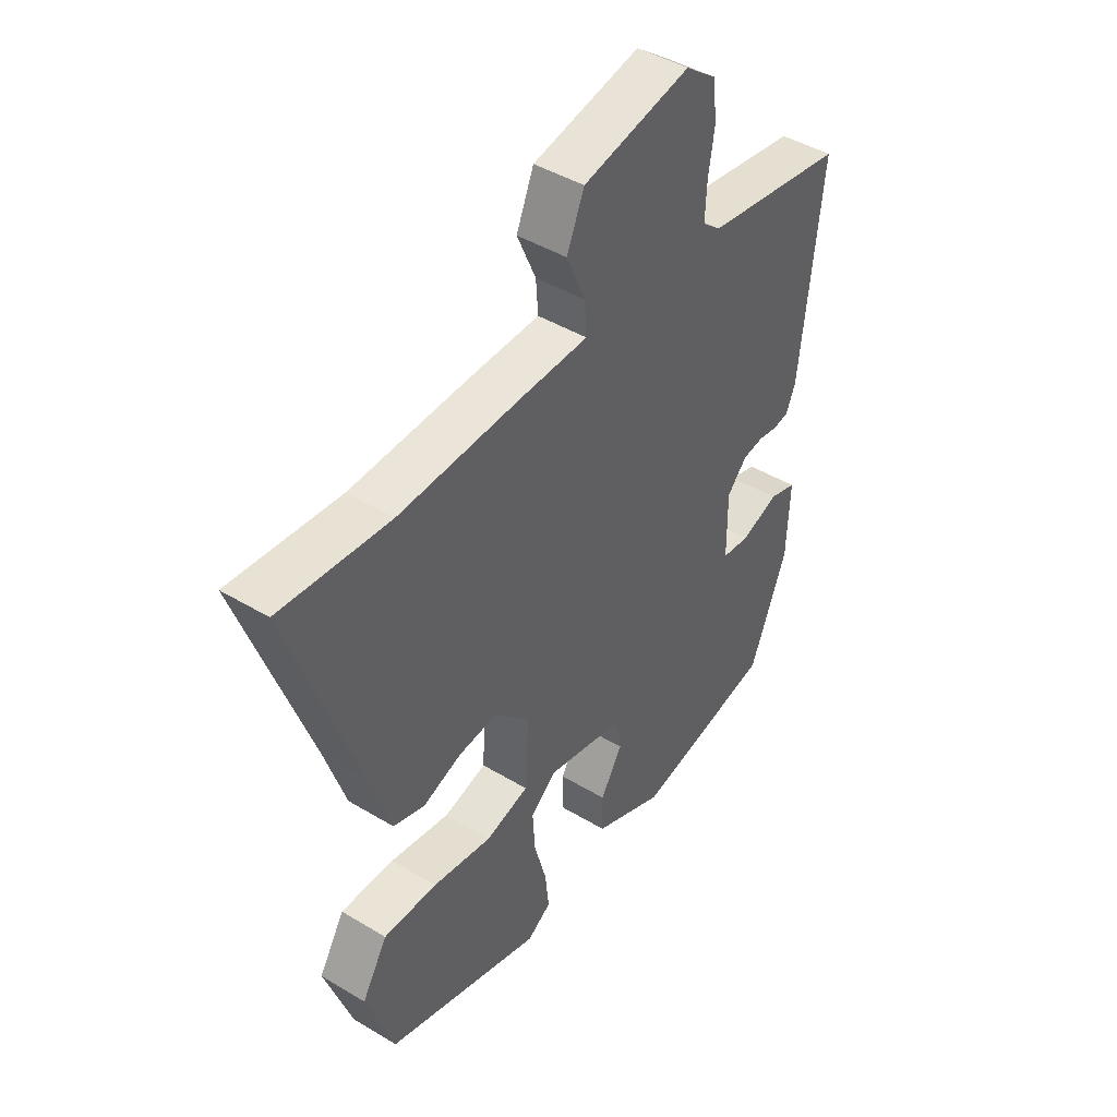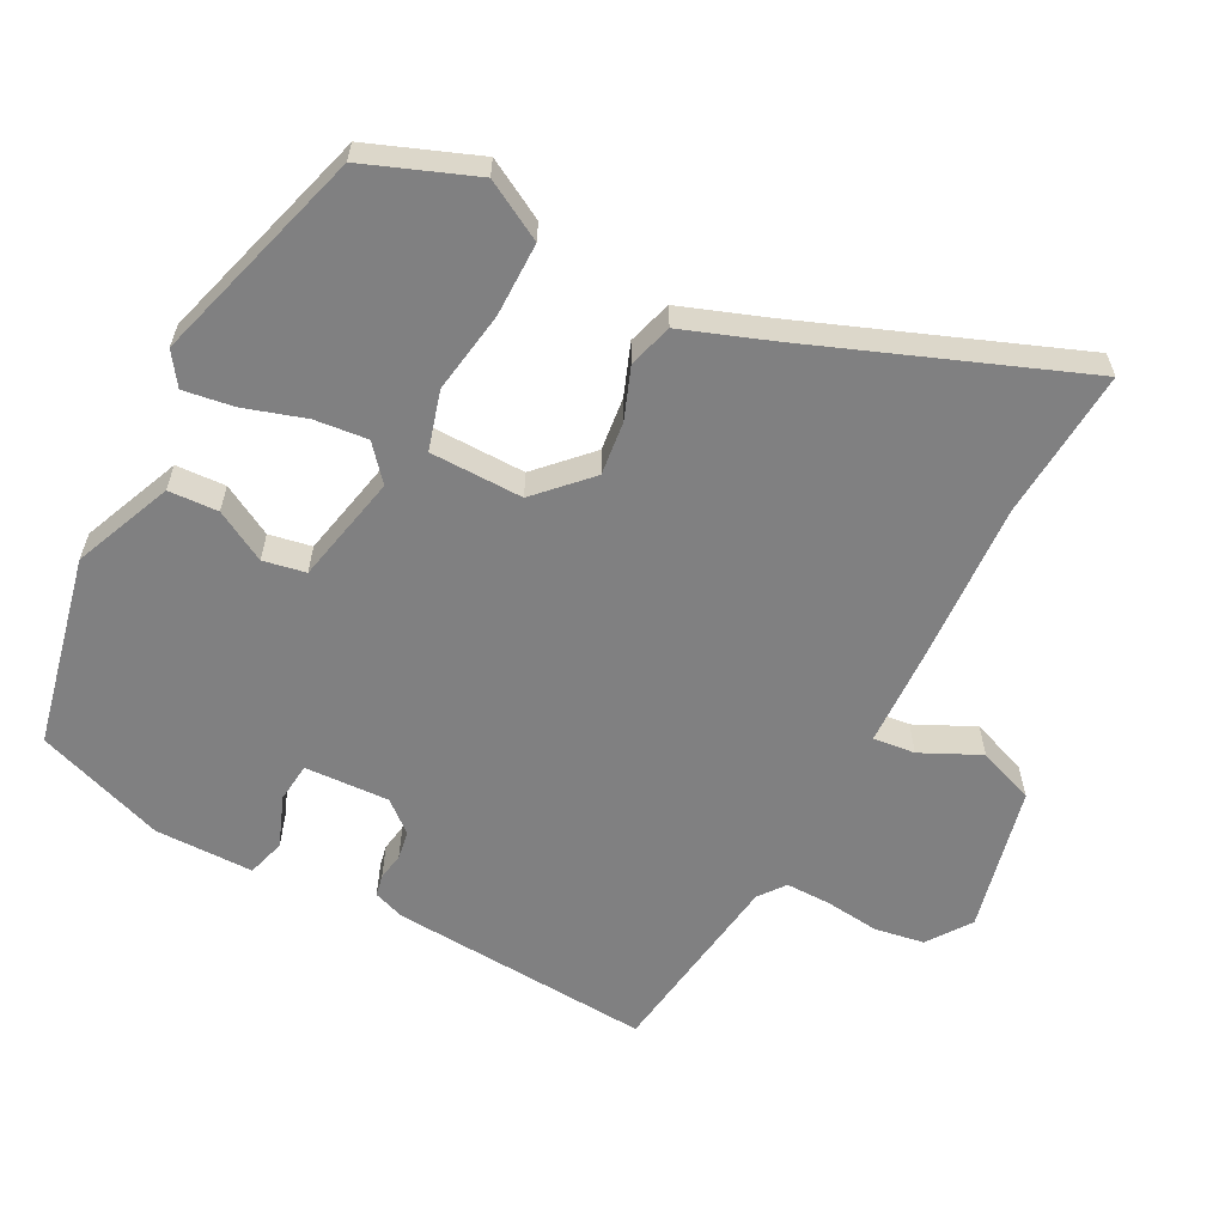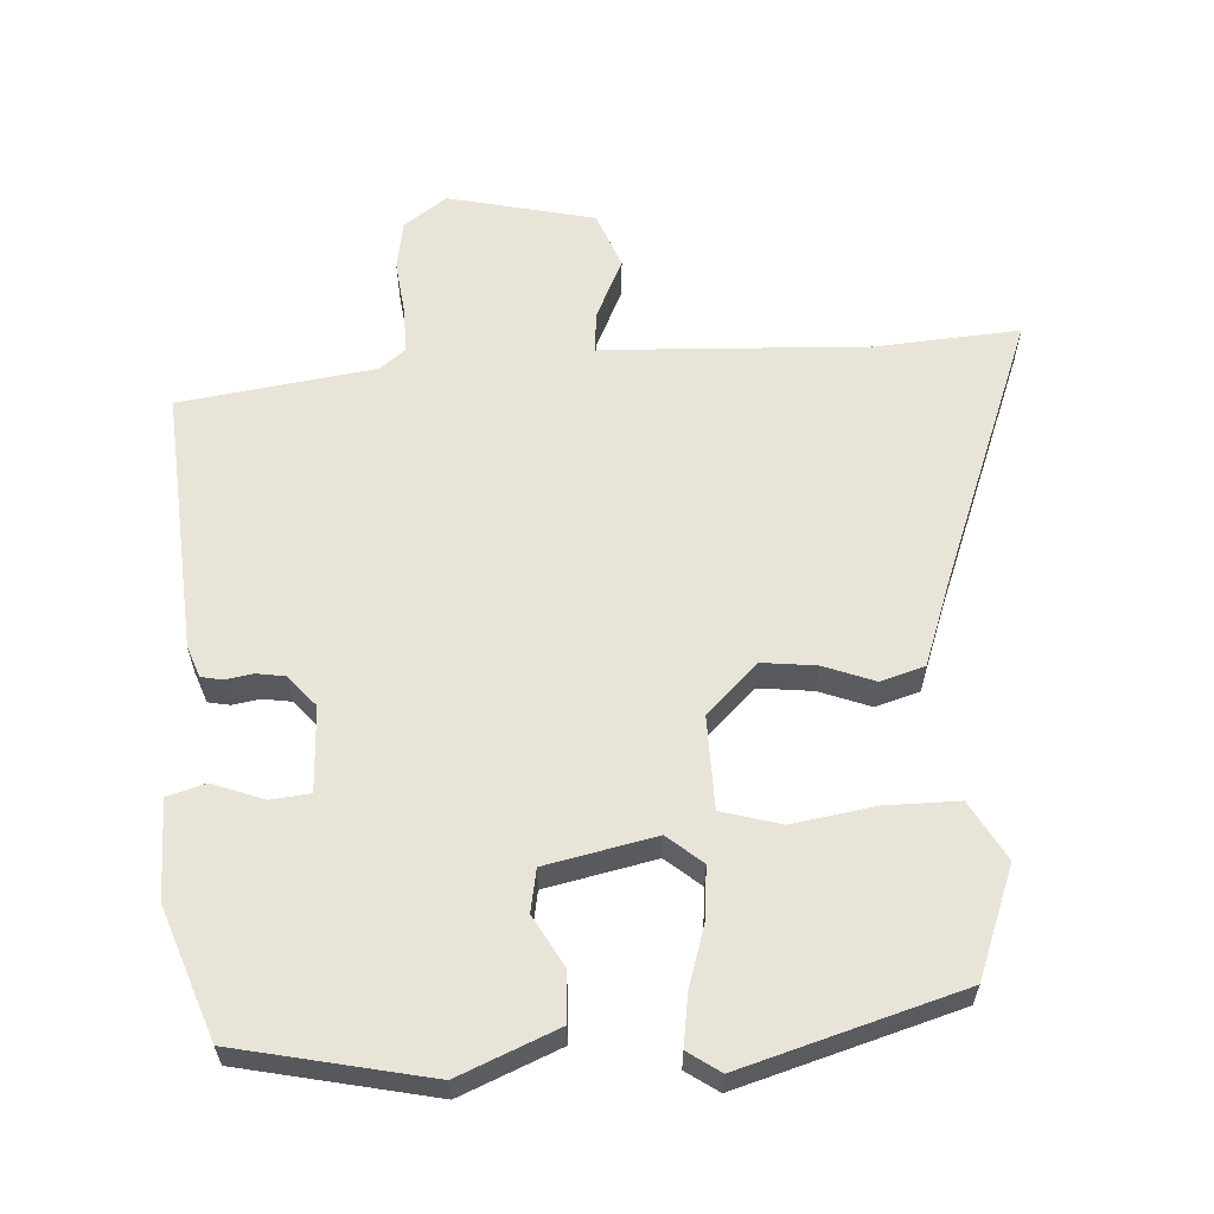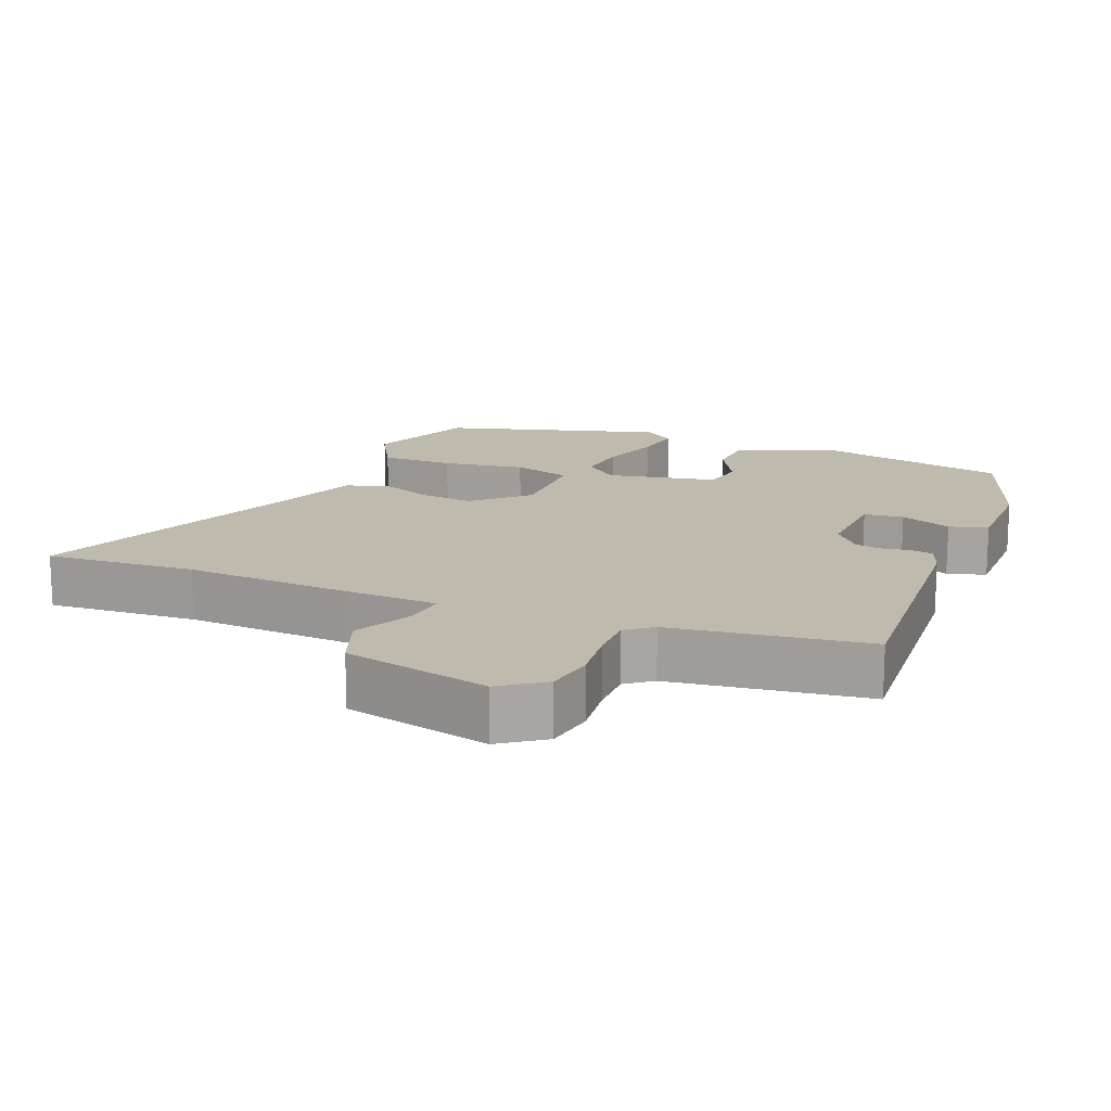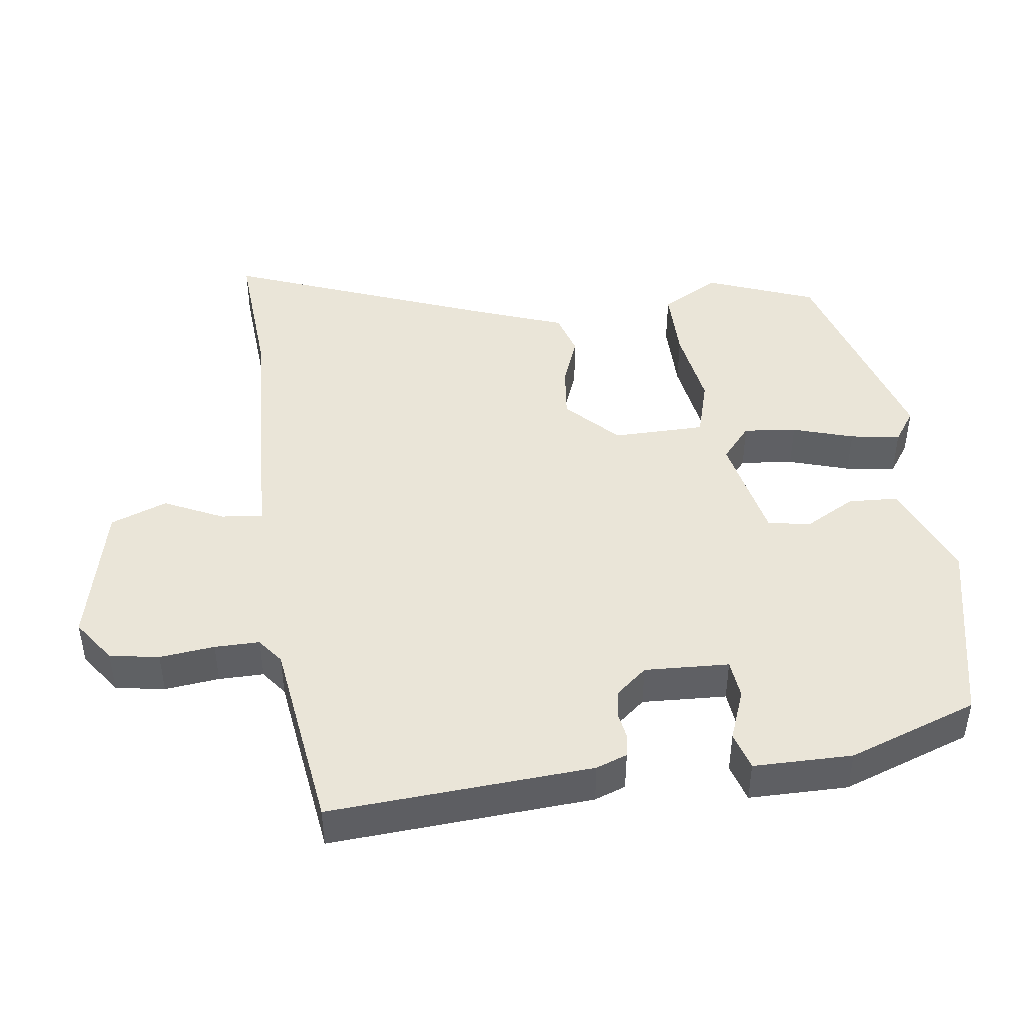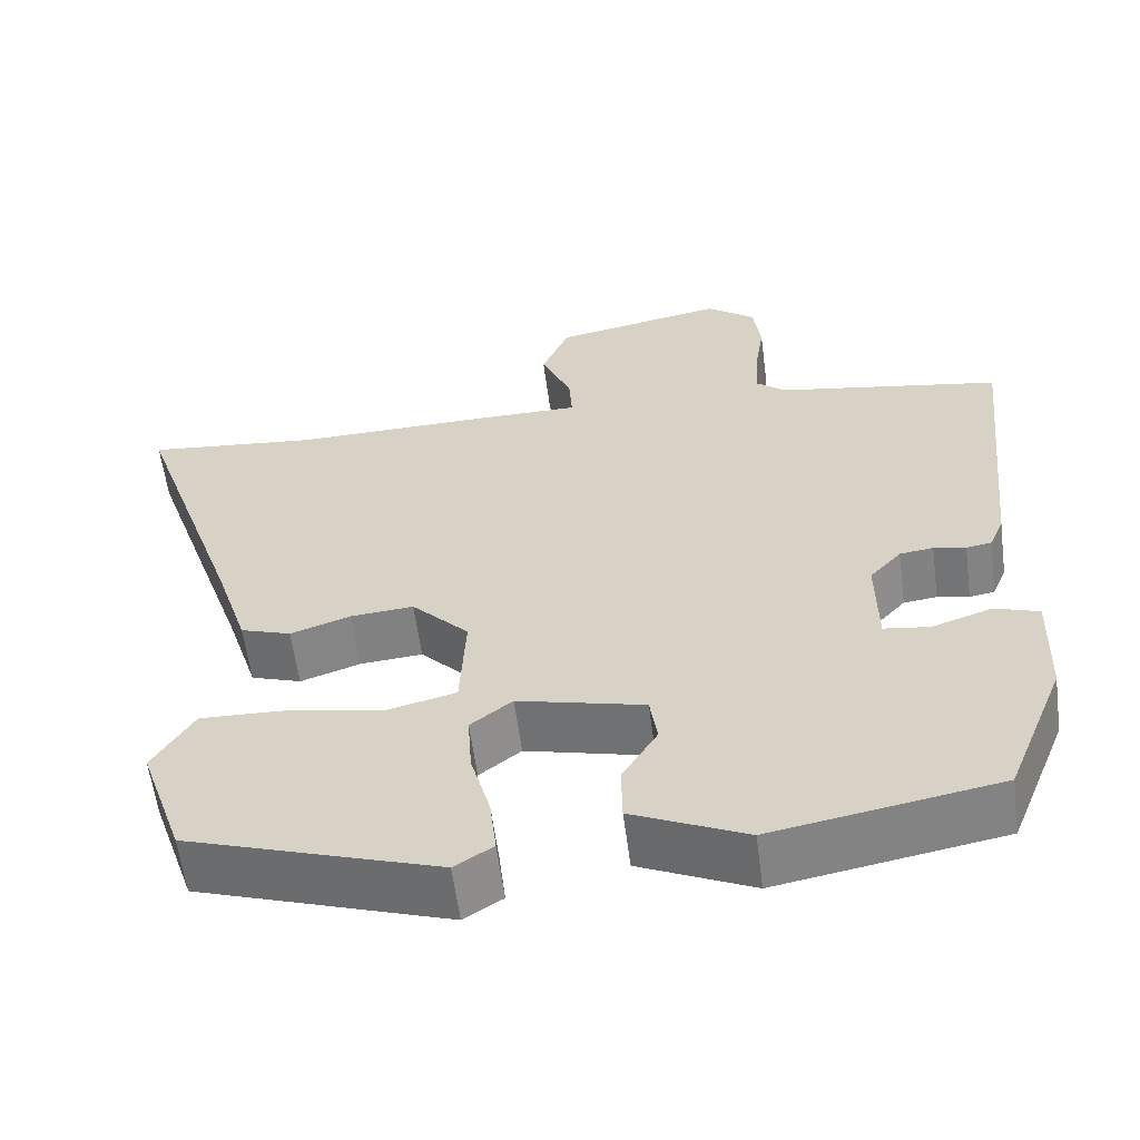
<metadata>
{"format":"obj","ext":"obj","renderer":"f3d","projection":"perspective","resolution":1024,"background":"white","views":[{"elev":44.7,"azim":-55.0,"up":"+Z"},{"elev":-60.1,"azim":-115.4,"up":"+Y"},{"elev":60.6,"azim":178.6,"up":"+Y"},{"elev":15.7,"azim":24.4,"up":"+Y"},{"elev":44.8,"azim":84.6,"up":"+Y"},{"elev":-59.5,"azim":7.5,"up":"+Z"}]}
</metadata>
<code>
v 0.513 0.07 0.424
v 0.473 0.07 0.05
v 0.455 0.07 0.006
v 0.424 0.07 0.001
v 0.385 0.07 0.009
v 0.344 0.07 0.004
v 0.305 0.07 -0.039
v 0.306 0.07 -0.16
v 0.362 0.07 -0.168
v 0.436 0.07 -0.143
v 0.49 0.07 -0.161
v 0.485 0.07 -0.302
v 0.412 0.07 -0.484
v 0.137 0.07 -0.533
v -0.002 0.07 -0.469
v -0.003 0.07 -0.398
v 0.04 0.07 -0.327
v 0.031 0.07 -0.266
v -0.124 0.07 -0.227
v -0.175 0.07 -0.267
v -0.17 0.07 -0.343
v -0.146 0.07 -0.431
v -0.138 0.07 -0.503
v -0.185 0.07 -0.533
v -0.493 0.07 -0.43
v -0.547 0.07 -0.272
v -0.497 0.07 -0.19
v -0.392 0.07 -0.194
v -0.275 0.07 -0.217
v -0.19 0.07 -0.196
v -0.183 0.07 -0.064
v -0.253 0.07 0.009
v -0.33 0.07 0.003
v -0.404 0.07 -0.022
v -0.466 0.07 -0.001
v -0.507 0.07 0.127
v -0.64 0.07 0.515
v -0.427 0.07 0.492
v -0.191 0.07 0.496
v -0.056 0.07 0.496
v -0.06 0.07 0.556
v -0.097 0.07 0.642
v -0.063 0.07 0.722
v 0.147 0.07 0.762
v 0.207 0.07 0.716
v 0.216 0.07 0.645
v 0.204 0.07 0.567
v 0.201 0.07 0.503
v 0.237 0.07 0.473
v 0.513 0 0.424
v 0.473 0 0.05
v 0.455 0 0.006
v 0.424 0 0.001
v 0.385 0 0.009
v 0.344 0 0.004
v 0.305 0 -0.039
v 0.306 0 -0.16
v 0.362 0 -0.168
v 0.436 0 -0.143
v 0.49 0 -0.161
v 0.485 0 -0.302
v 0.412 0 -0.484
v 0.137 0 -0.533
v -0.002 0 -0.469
v -0.003 0 -0.398
v 0.04 0 -0.327
v 0.031 0 -0.266
v -0.124 0 -0.227
v -0.175 0 -0.267
v -0.17 0 -0.343
v -0.146 0 -0.431
v -0.138 0 -0.503
v -0.185 0 -0.533
v -0.493 0 -0.43
v -0.547 0 -0.272
v -0.497 0 -0.19
v -0.392 0 -0.194
v -0.275 0 -0.217
v -0.19 0 -0.196
v -0.183 0 -0.064
v -0.253 0 0.009
v -0.33 0 0.003
v -0.404 0 -0.022
v -0.466 0 -0.001
v -0.507 0 0.127
v -0.64 0 0.515
v -0.427 0 0.492
v -0.191 0 0.496
v -0.056 0 0.496
v -0.06 0 0.556
v -0.097 0 0.642
v -0.063 0 0.722
v 0.147 0 0.762
v 0.207 0 0.716
v 0.216 0 0.645
v 0.204 0 0.567
v 0.201 0 0.503
v 0.237 0 0.473
f 44 45 46 47
f 44 47 48
f 41 42 43 44
f 40 41 44 48
f 38 39 40
f 36 37 38
f 36 38 40
f 33 34 35 36
f 32 33 36 40
f 31 32 40 48
f 26 27 28 29
f 24 25 26 29
f 24 29 30
f 21 22 23 24
f 20 21 24 30
f 19 20 30 31
f 14 15 16 17
f 14 17 18
f 13 14 18
f 12 13 18
f 9 10 11 12
f 8 9 12 18
f 7 8 18 19
f 2 3 4 5
f 49 1 2 5
f 49 5 6
f 19 31 48 49
f 6 7 19 49
f 96 95 94 93
f 97 96 93
f 93 92 91 90
f 97 93 90 89
f 89 88 87
f 87 86 85
f 89 87 85
f 85 84 83 82
f 89 85 82 81
f 97 89 81 80
f 78 77 76 75
f 78 75 74 73
f 79 78 73
f 73 72 71 70
f 79 73 70 69
f 80 79 69 68
f 66 65 64 63
f 67 66 63
f 67 63 62
f 67 62 61
f 61 60 59 58
f 67 61 58 57
f 68 67 57 56
f 54 53 52 51
f 54 51 50 98
f 55 54 98
f 98 97 80 68
f 98 68 56 55
f 1 50 51 2
f 2 51 52 3
f 3 52 53 4
f 4 53 54 5
f 5 54 55 6
f 6 55 56 7
f 7 56 57 8
f 8 57 58 9
f 9 58 59 10
f 10 59 60 11
f 11 60 61 12
f 12 61 62 13
f 13 62 63 14
f 14 63 64 15
f 15 64 65 16
f 16 65 66 17
f 17 66 67 18
f 18 67 68 19
f 19 68 69 20
f 20 69 70 21
f 21 70 71 22
f 22 71 72 23
f 23 72 73 24
f 24 73 74 25
f 25 74 75 26
f 26 75 76 27
f 27 76 77 28
f 28 77 78 29
f 29 78 79 30
f 30 79 80 31
f 31 80 81 32
f 32 81 82 33
f 33 82 83 34
f 34 83 84 35
f 35 84 85 36
f 36 85 86 37
f 37 86 87 38
f 38 87 88 39
f 39 88 89 40
f 40 89 90 41
f 41 90 91 42
f 42 91 92 43
f 43 92 93 44
f 44 93 94 45
f 45 94 95 46
f 46 95 96 47
f 47 96 97 48
f 48 97 98 49
f 49 98 50 1

</code>
